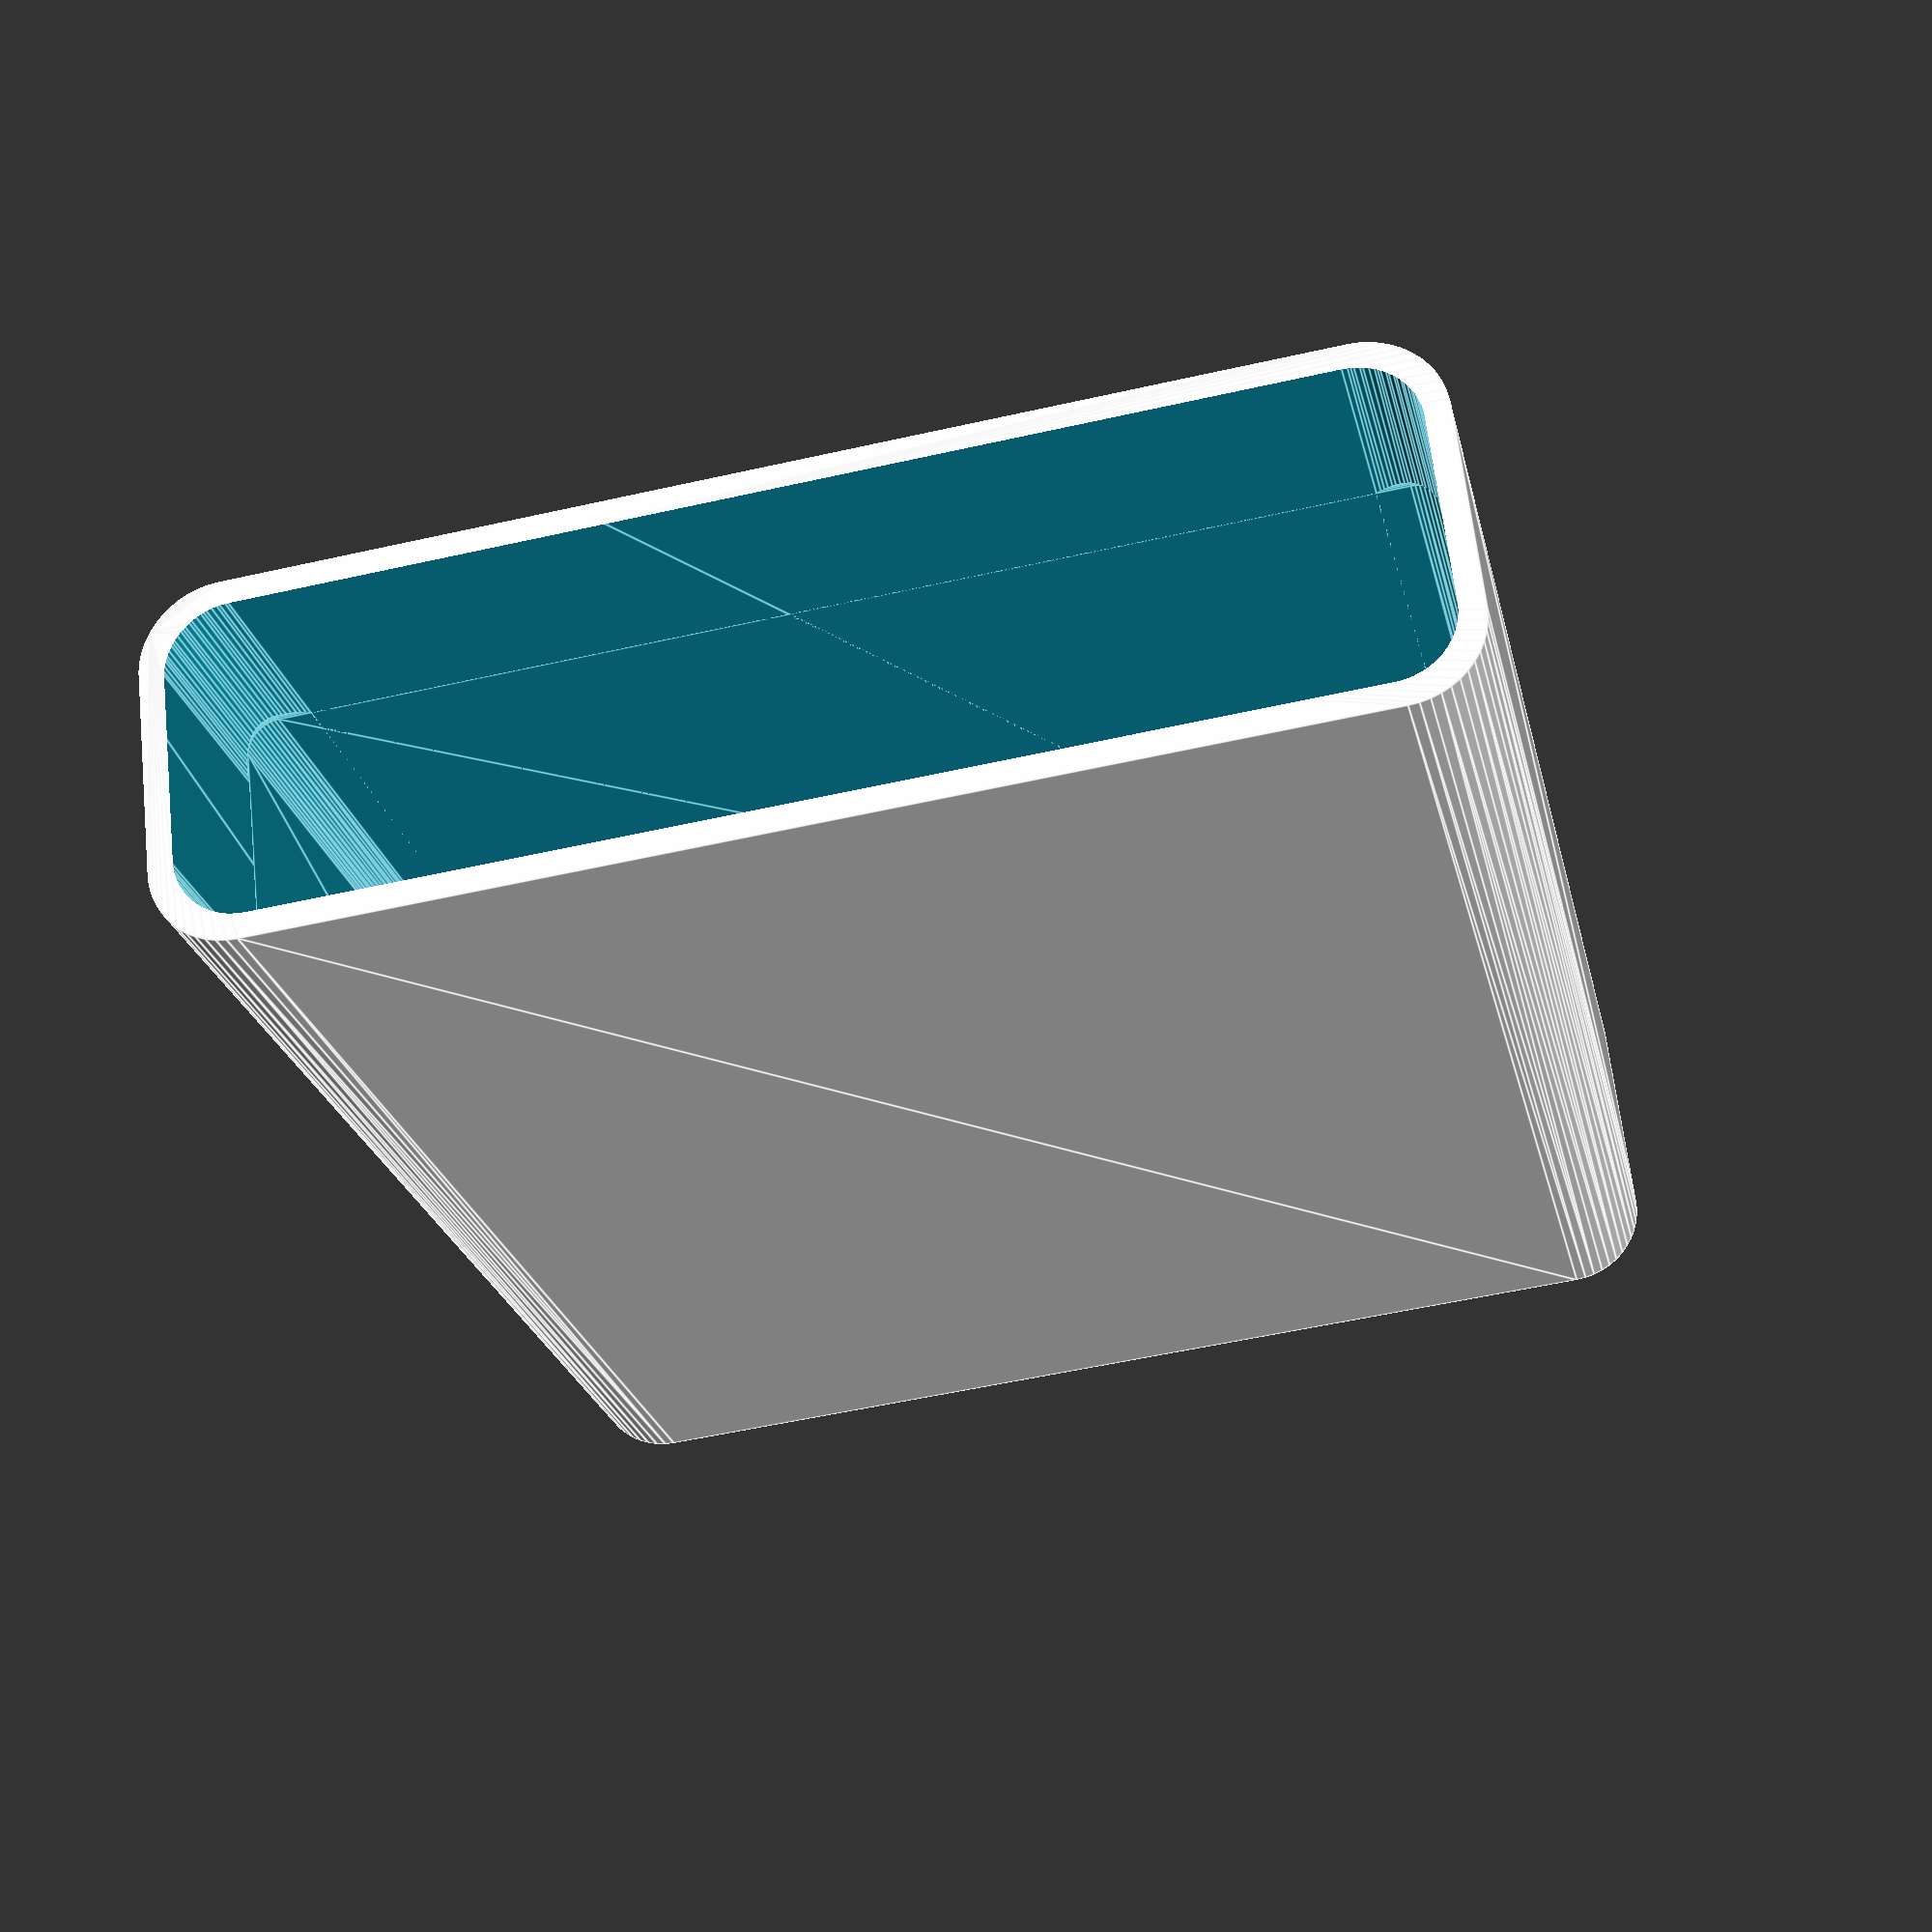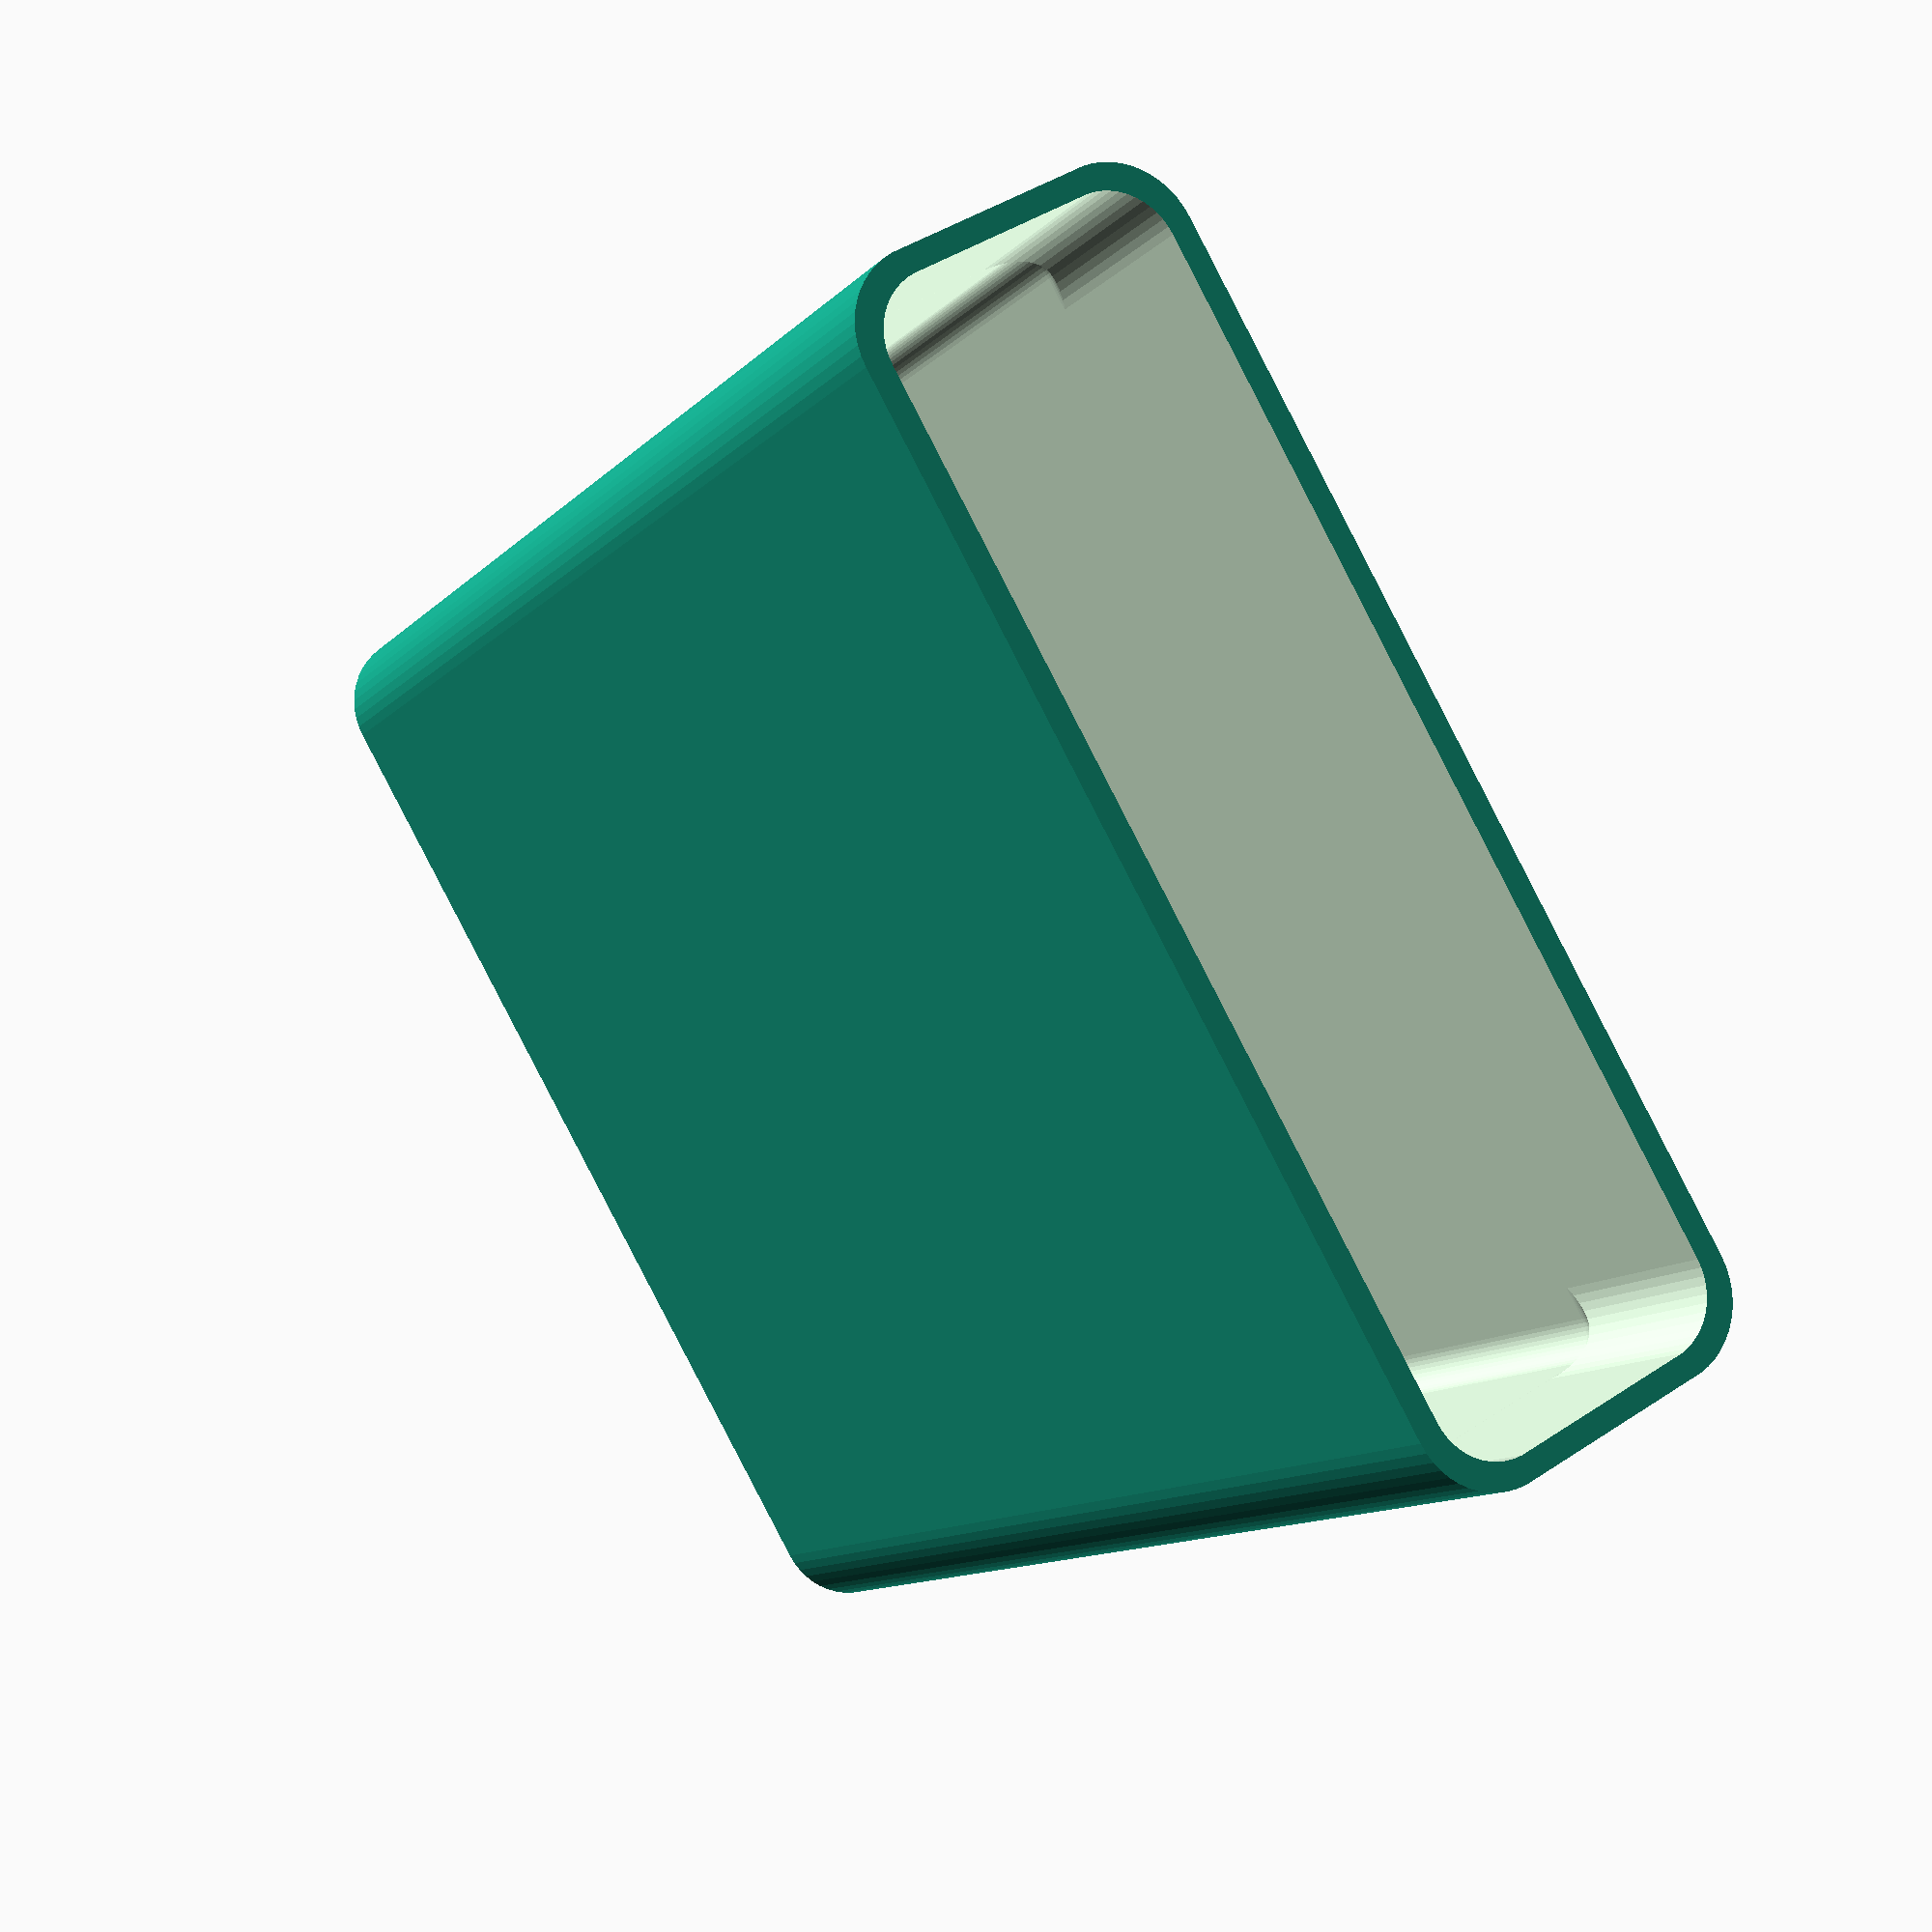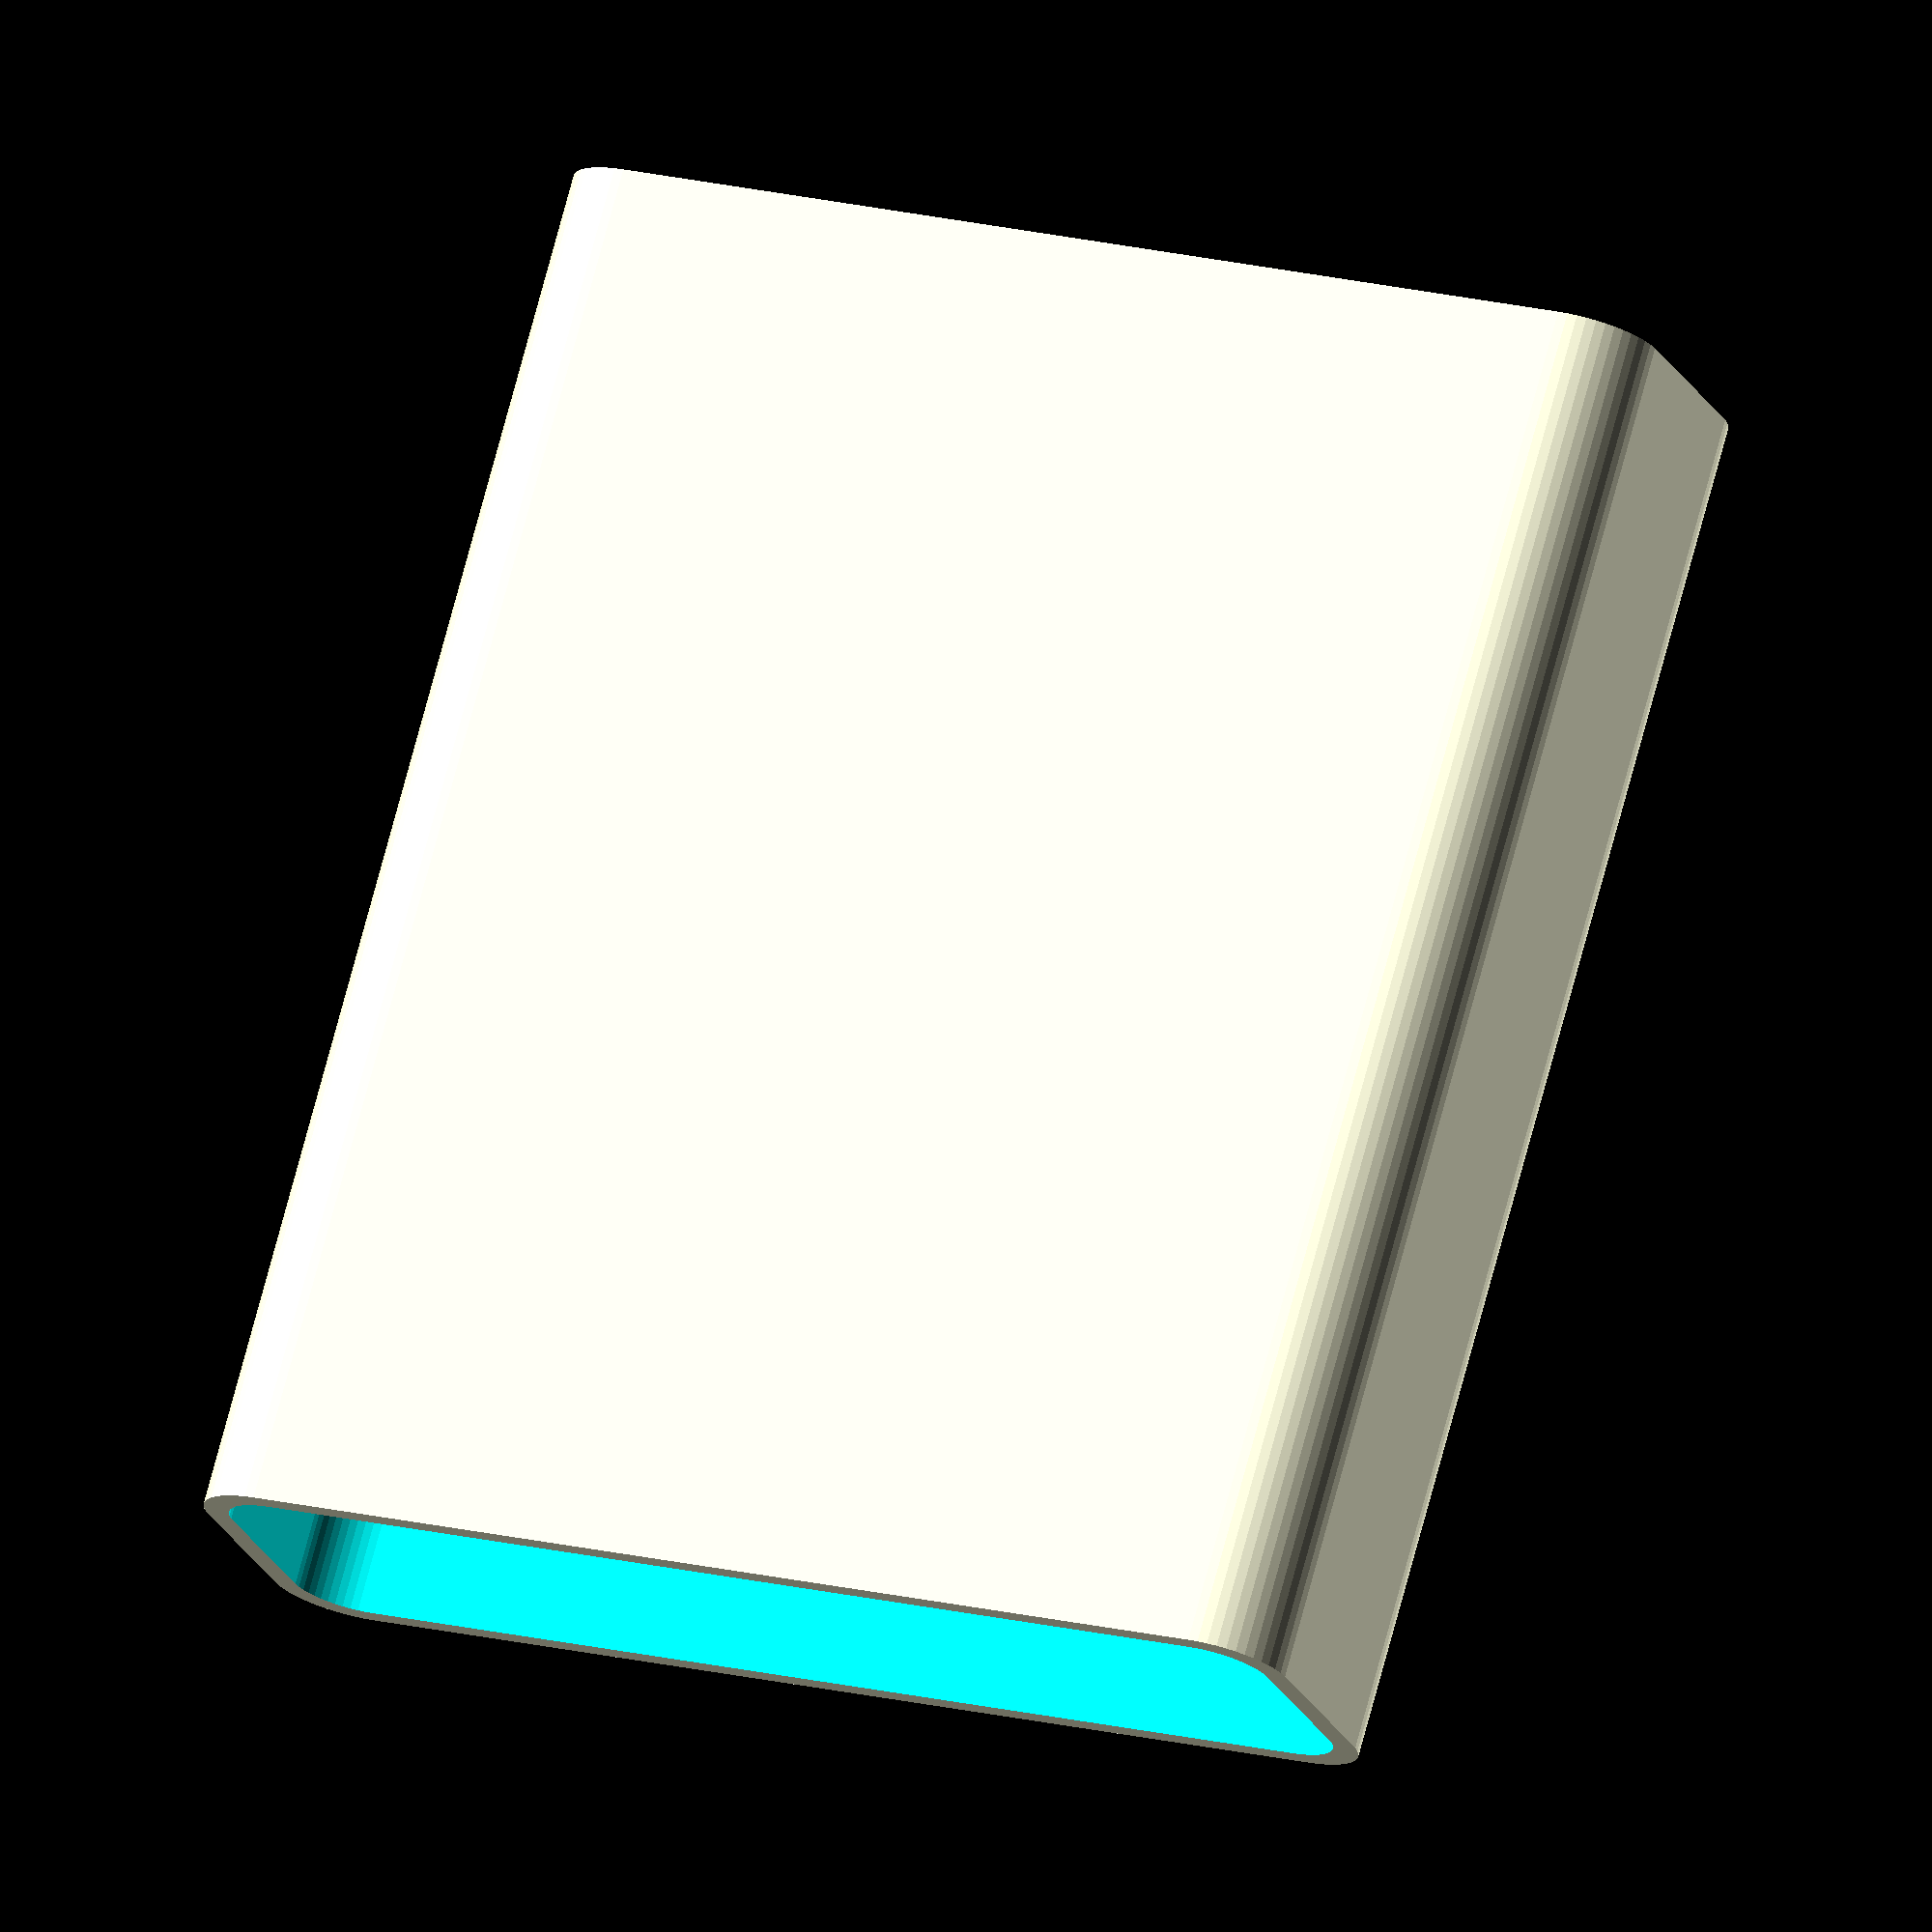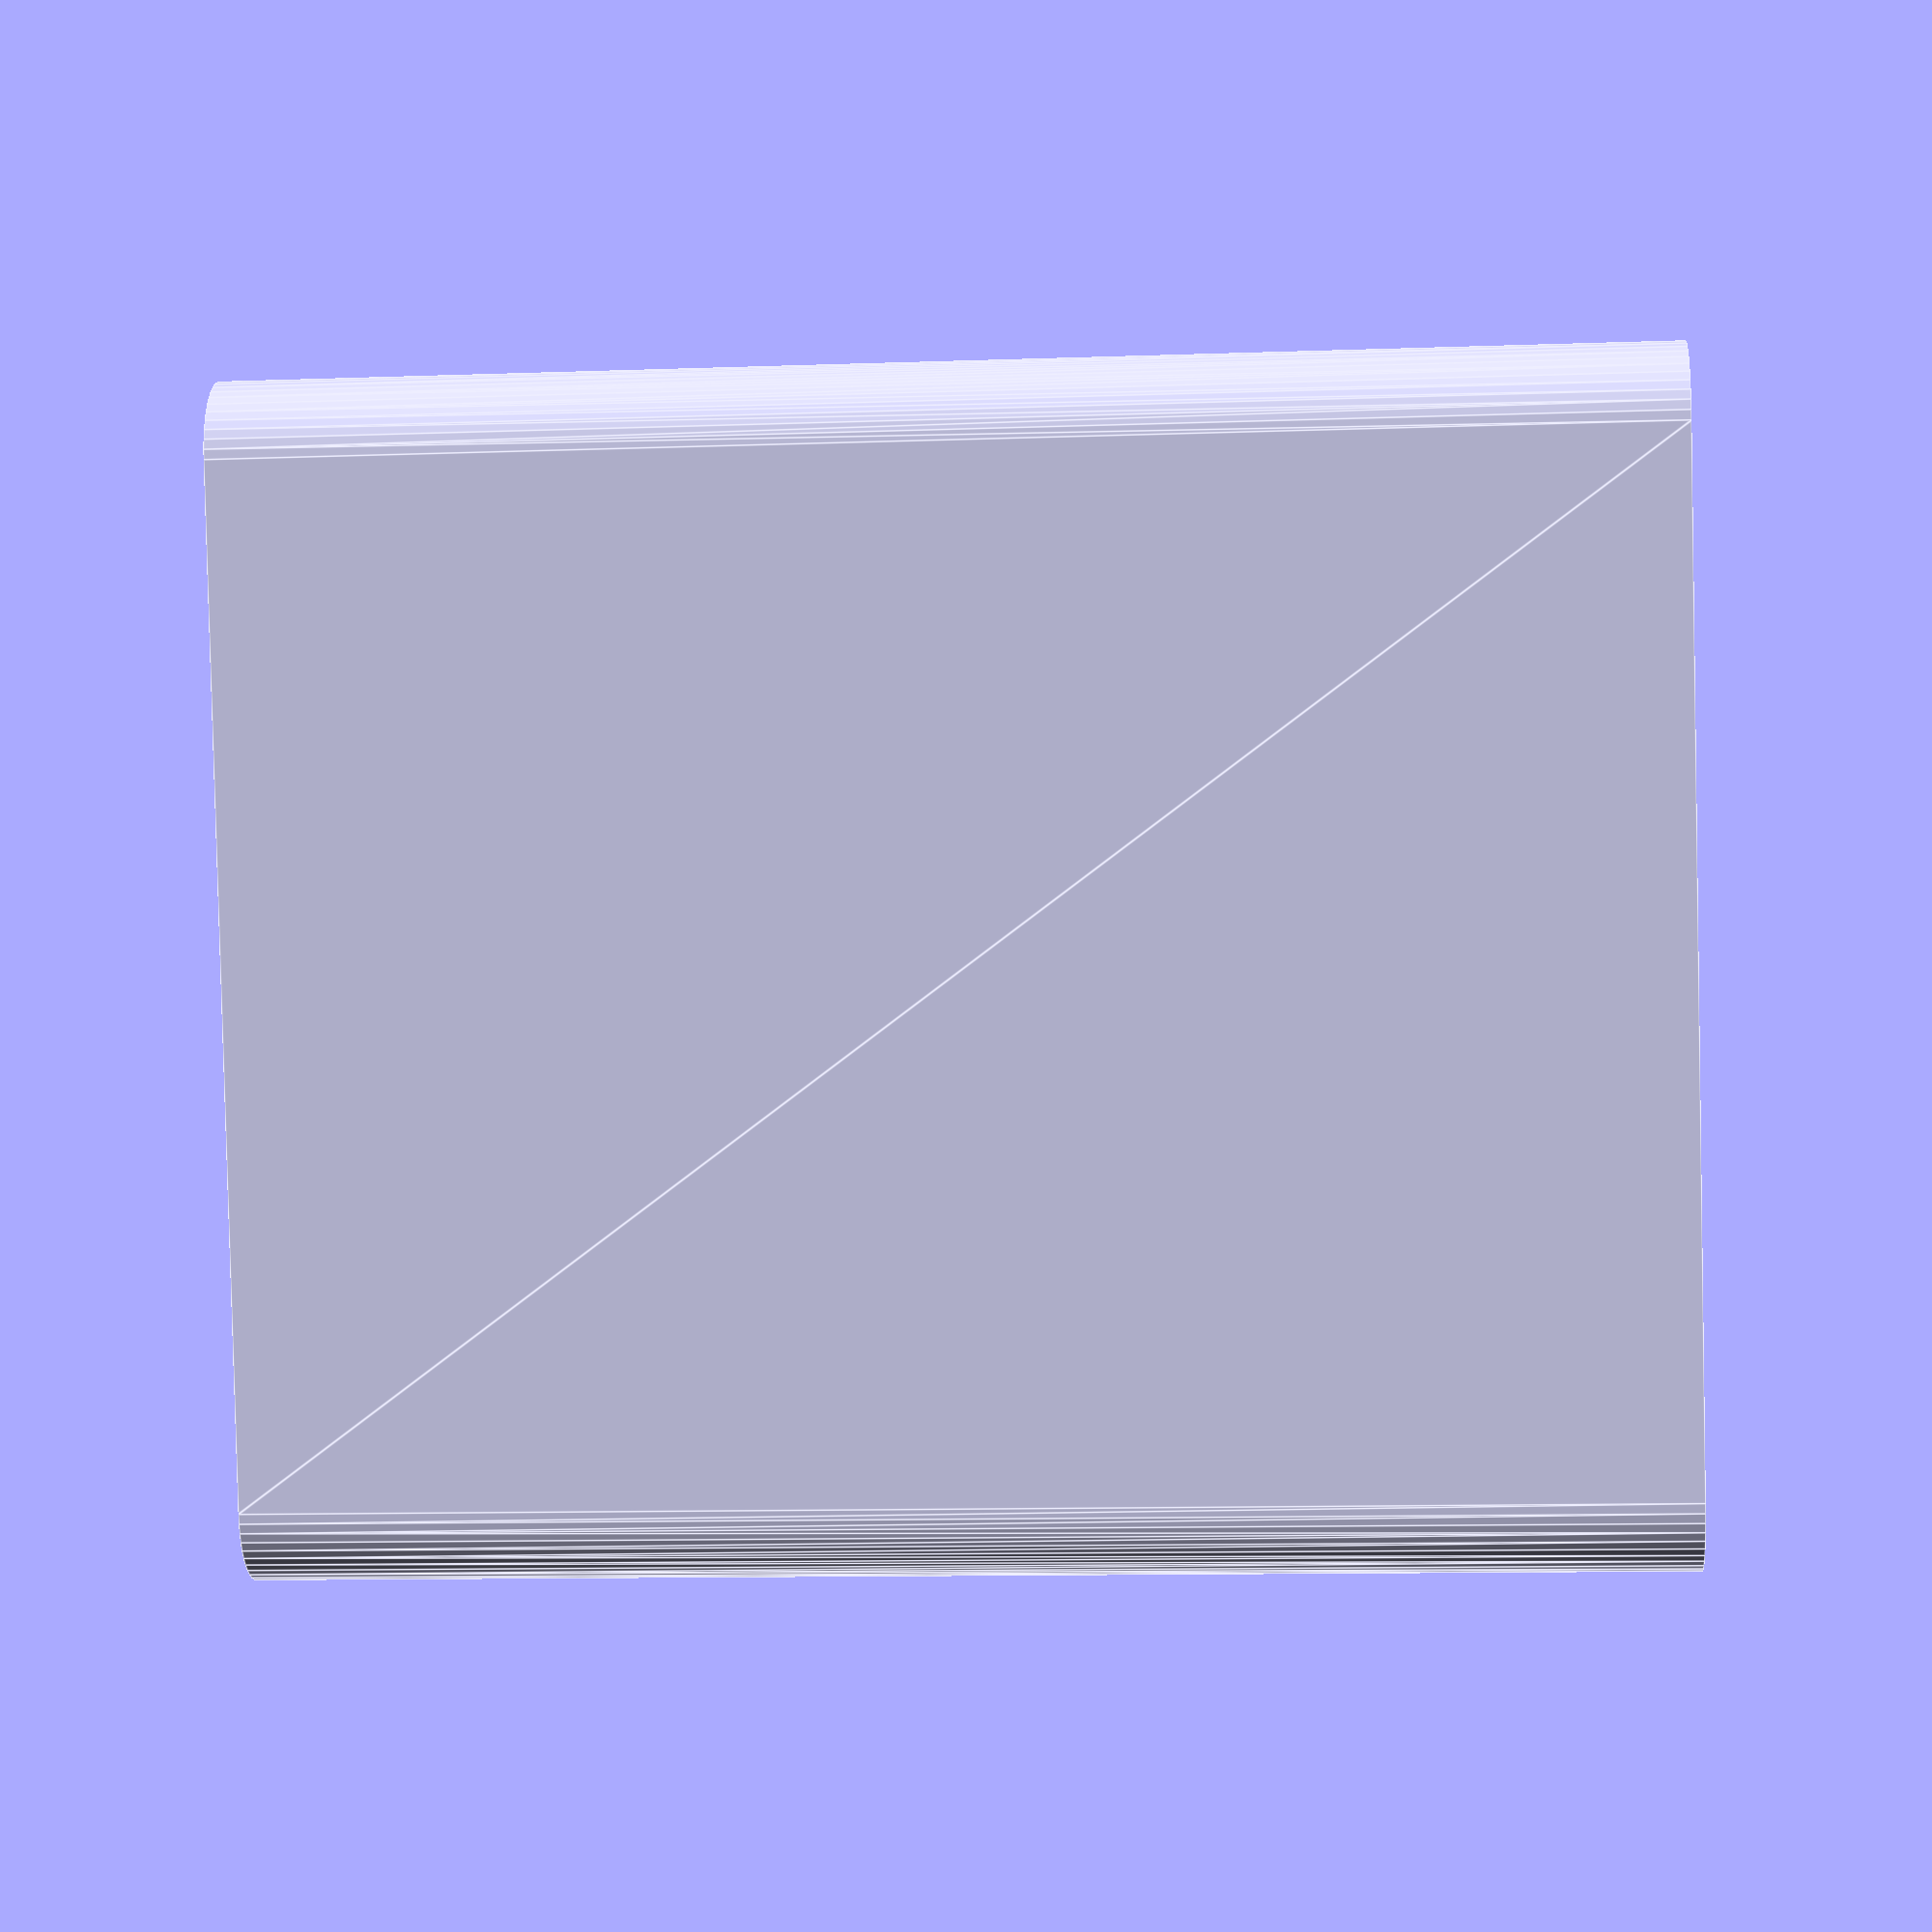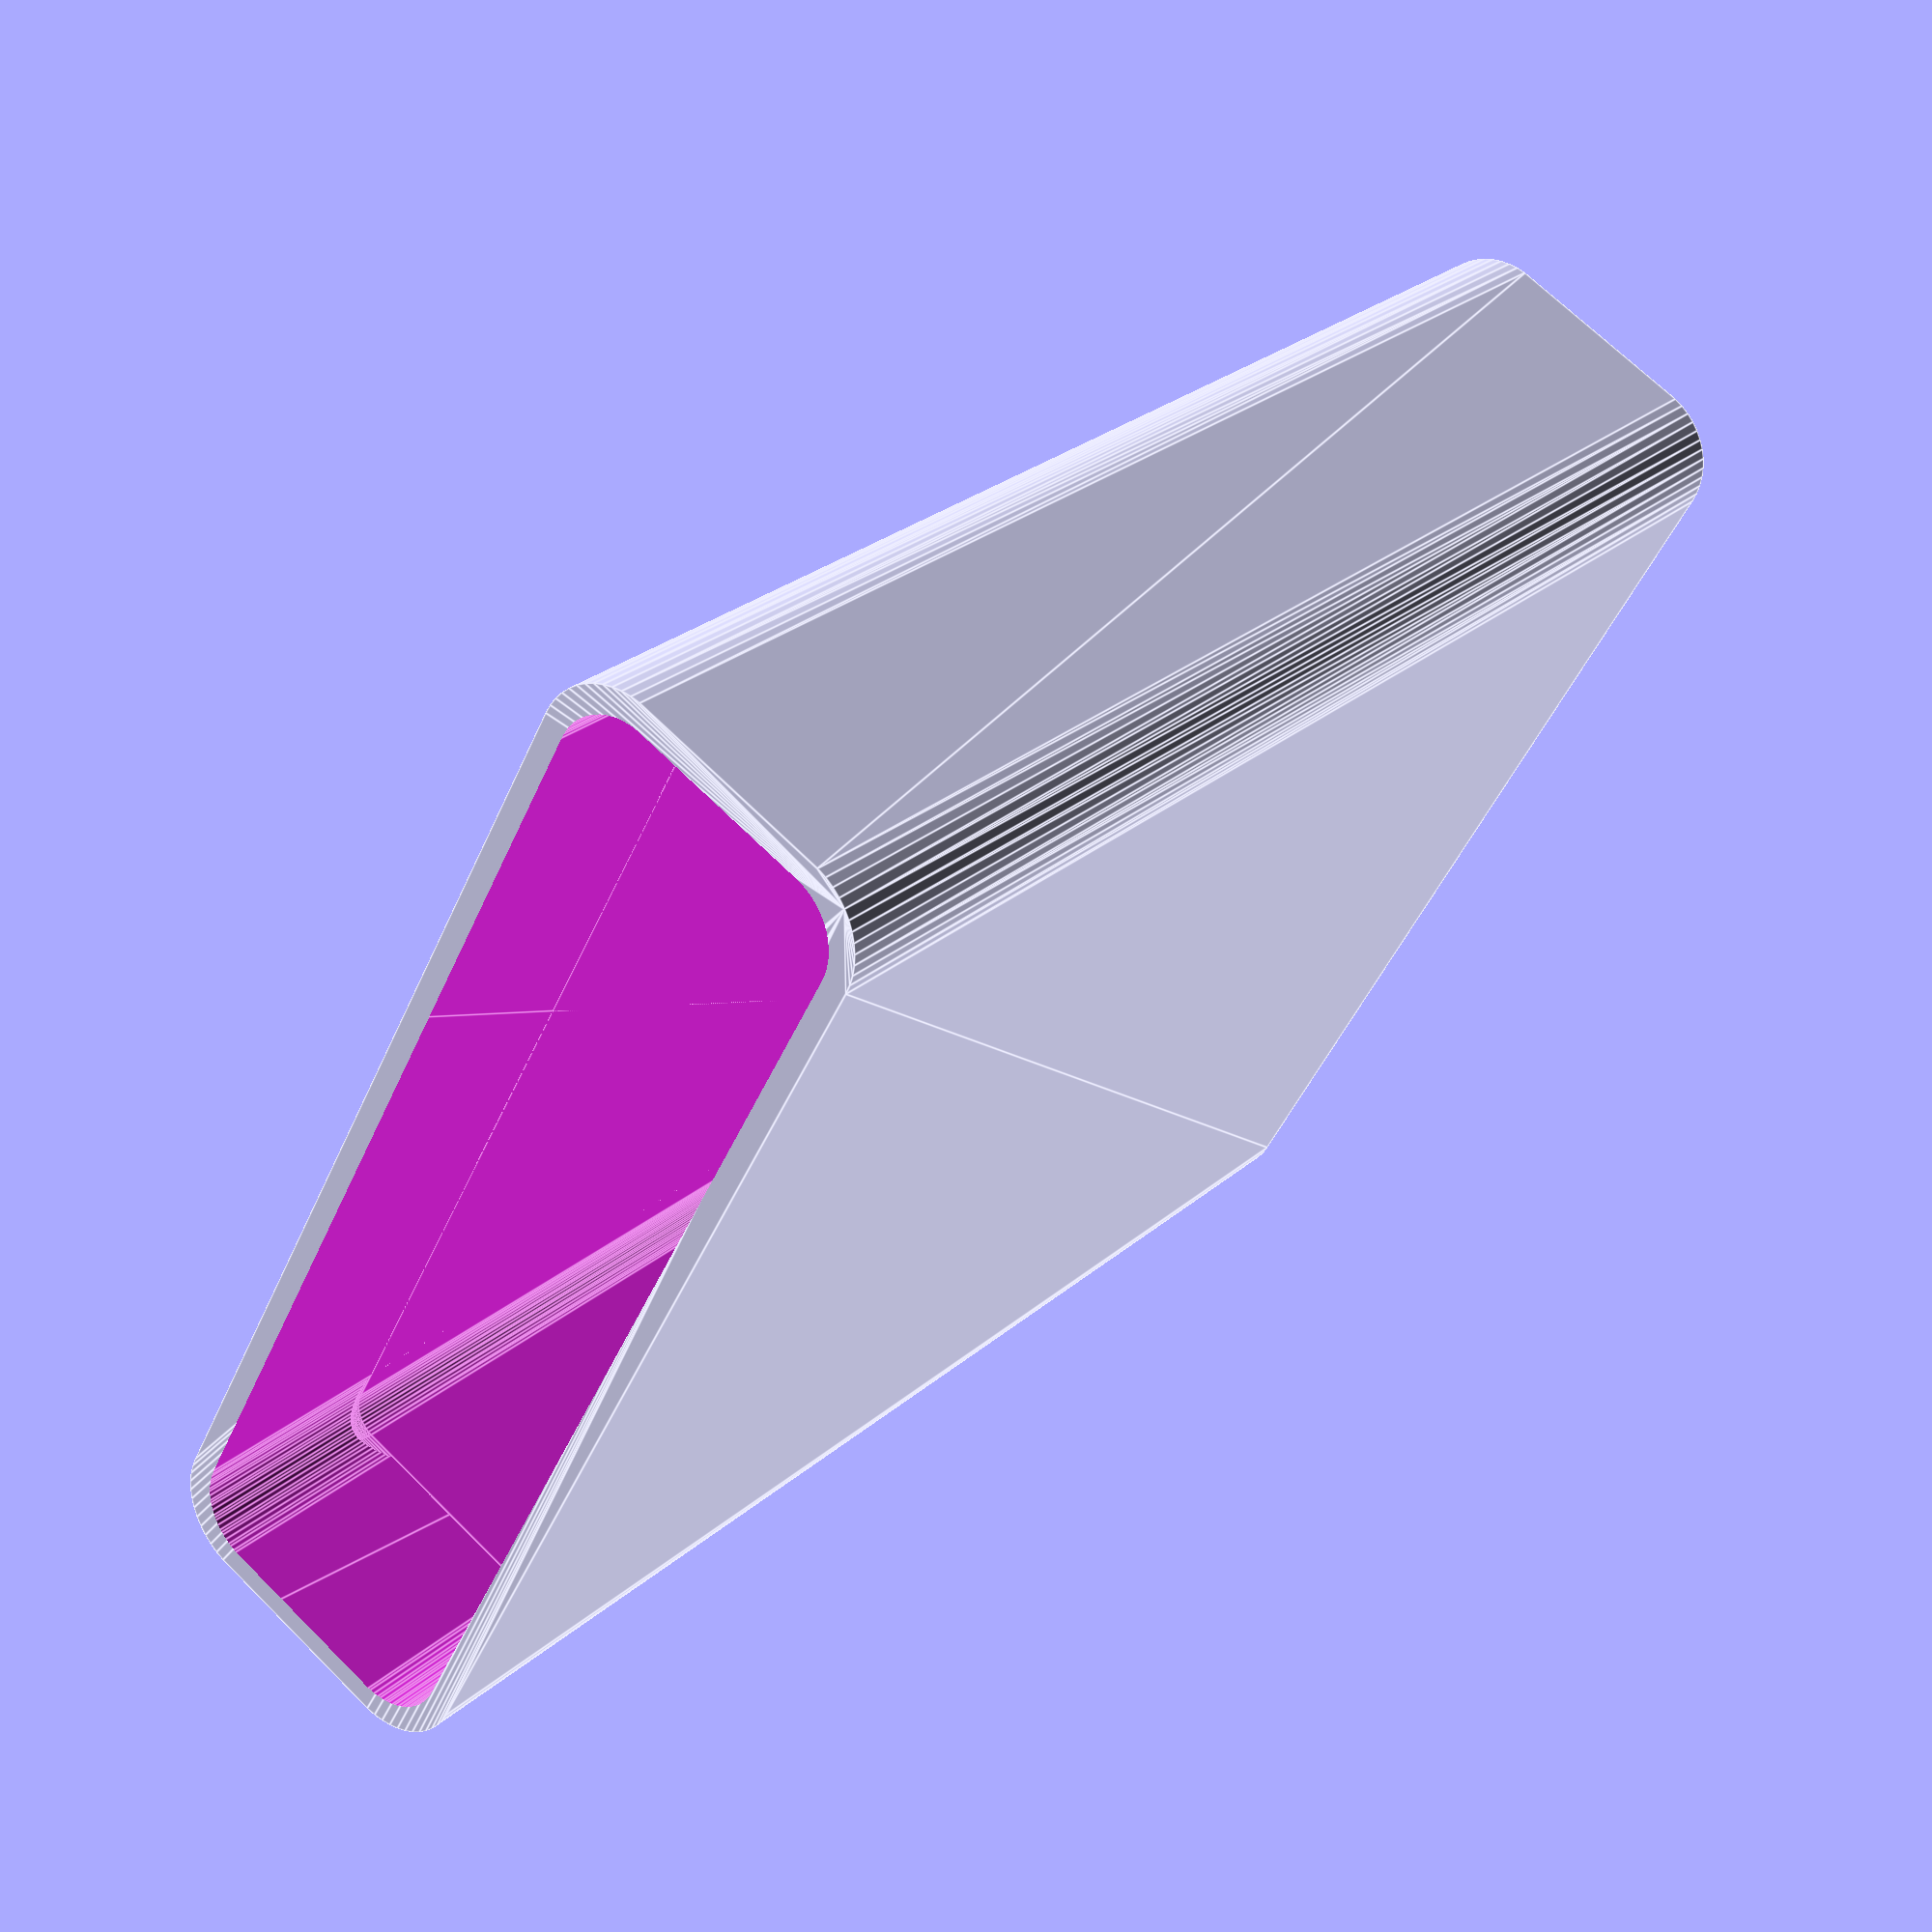
<openscad>
$fn = 50;


difference() {
	difference() {
		union() {
			hull() {
				translate(v = [-6.2500000000, 32.5000000000, 0]) {
					cylinder(h = 90, r = 5);
				}
				translate(v = [6.2500000000, 32.5000000000, 0]) {
					cylinder(h = 90, r = 5);
				}
				translate(v = [-6.2500000000, -32.5000000000, 0]) {
					cylinder(h = 90, r = 5);
				}
				translate(v = [6.2500000000, -32.5000000000, 0]) {
					cylinder(h = 90, r = 5);
				}
			}
		}
		union() {
			translate(v = [-3.7500000000, -30.0000000000, 3]) {
				rotate(a = [0, 0, 0]) {
					difference() {
						union() {
							translate(v = [0, 0, -3.0000000000]) {
								cylinder(h = 3, r = 1.5000000000);
							}
							translate(v = [0, 0, -1.9000000000]) {
								cylinder(h = 1.9000000000, r1 = 1.8000000000, r2 = 3.6000000000);
							}
							cylinder(h = 250, r = 3.6000000000);
							translate(v = [0, 0, -3.0000000000]) {
								cylinder(h = 3, r = 1.8000000000);
							}
							translate(v = [0, 0, -3.0000000000]) {
								cylinder(h = 3, r = 1.5000000000);
							}
						}
						union();
					}
				}
			}
			translate(v = [3.7500000000, -30.0000000000, 3]) {
				rotate(a = [0, 0, 0]) {
					difference() {
						union() {
							translate(v = [0, 0, -3.0000000000]) {
								cylinder(h = 3, r = 1.5000000000);
							}
							translate(v = [0, 0, -1.9000000000]) {
								cylinder(h = 1.9000000000, r1 = 1.8000000000, r2 = 3.6000000000);
							}
							cylinder(h = 250, r = 3.6000000000);
							translate(v = [0, 0, -3.0000000000]) {
								cylinder(h = 3, r = 1.8000000000);
							}
							translate(v = [0, 0, -3.0000000000]) {
								cylinder(h = 3, r = 1.5000000000);
							}
						}
						union();
					}
				}
			}
			translate(v = [-3.7500000000, 30.0000000000, 3]) {
				rotate(a = [0, 0, 0]) {
					difference() {
						union() {
							translate(v = [0, 0, -3.0000000000]) {
								cylinder(h = 3, r = 1.5000000000);
							}
							translate(v = [0, 0, -1.9000000000]) {
								cylinder(h = 1.9000000000, r1 = 1.8000000000, r2 = 3.6000000000);
							}
							cylinder(h = 250, r = 3.6000000000);
							translate(v = [0, 0, -3.0000000000]) {
								cylinder(h = 3, r = 1.8000000000);
							}
							translate(v = [0, 0, -3.0000000000]) {
								cylinder(h = 3, r = 1.5000000000);
							}
						}
						union();
					}
				}
			}
			translate(v = [3.7500000000, 30.0000000000, 3]) {
				rotate(a = [0, 0, 0]) {
					difference() {
						union() {
							translate(v = [0, 0, -3.0000000000]) {
								cylinder(h = 3, r = 1.5000000000);
							}
							translate(v = [0, 0, -1.9000000000]) {
								cylinder(h = 1.9000000000, r1 = 1.8000000000, r2 = 3.6000000000);
							}
							cylinder(h = 250, r = 3.6000000000);
							translate(v = [0, 0, -3.0000000000]) {
								cylinder(h = 3, r = 1.8000000000);
							}
							translate(v = [0, 0, -3.0000000000]) {
								cylinder(h = 3, r = 1.5000000000);
							}
						}
						union();
					}
				}
			}
			translate(v = [0, 0, 2.9925000000]) {
				hull() {
					union() {
						translate(v = [-5.7500000000, 32.0000000000, 4]) {
							cylinder(h = 127, r = 4);
						}
						translate(v = [-5.7500000000, 32.0000000000, 4]) {
							sphere(r = 4);
						}
						translate(v = [-5.7500000000, 32.0000000000, 131]) {
							sphere(r = 4);
						}
					}
					union() {
						translate(v = [5.7500000000, 32.0000000000, 4]) {
							cylinder(h = 127, r = 4);
						}
						translate(v = [5.7500000000, 32.0000000000, 4]) {
							sphere(r = 4);
						}
						translate(v = [5.7500000000, 32.0000000000, 131]) {
							sphere(r = 4);
						}
					}
					union() {
						translate(v = [-5.7500000000, -32.0000000000, 4]) {
							cylinder(h = 127, r = 4);
						}
						translate(v = [-5.7500000000, -32.0000000000, 4]) {
							sphere(r = 4);
						}
						translate(v = [-5.7500000000, -32.0000000000, 131]) {
							sphere(r = 4);
						}
					}
					union() {
						translate(v = [5.7500000000, -32.0000000000, 4]) {
							cylinder(h = 127, r = 4);
						}
						translate(v = [5.7500000000, -32.0000000000, 4]) {
							sphere(r = 4);
						}
						translate(v = [5.7500000000, -32.0000000000, 131]) {
							sphere(r = 4);
						}
					}
				}
			}
		}
	}
	union() {
		translate(v = [0, 0, 2.9925000000]) {
			hull() {
				union() {
					translate(v = [-7.7500000000, 34.0000000000, 2]) {
						cylinder(h = 71, r = 2);
					}
					translate(v = [-7.7500000000, 34.0000000000, 2]) {
						sphere(r = 2);
					}
					translate(v = [-7.7500000000, 34.0000000000, 73]) {
						sphere(r = 2);
					}
				}
				union() {
					translate(v = [7.7500000000, 34.0000000000, 2]) {
						cylinder(h = 71, r = 2);
					}
					translate(v = [7.7500000000, 34.0000000000, 2]) {
						sphere(r = 2);
					}
					translate(v = [7.7500000000, 34.0000000000, 73]) {
						sphere(r = 2);
					}
				}
				union() {
					translate(v = [-7.7500000000, -34.0000000000, 2]) {
						cylinder(h = 71, r = 2);
					}
					translate(v = [-7.7500000000, -34.0000000000, 2]) {
						sphere(r = 2);
					}
					translate(v = [-7.7500000000, -34.0000000000, 73]) {
						sphere(r = 2);
					}
				}
				union() {
					translate(v = [7.7500000000, -34.0000000000, 2]) {
						cylinder(h = 71, r = 2);
					}
					translate(v = [7.7500000000, -34.0000000000, 2]) {
						sphere(r = 2);
					}
					translate(v = [7.7500000000, -34.0000000000, 73]) {
						sphere(r = 2);
					}
				}
			}
		}
	}
}
</openscad>
<views>
elev=203.8 azim=83.5 roll=167.8 proj=p view=edges
elev=11.1 azim=329.8 roll=335.8 proj=p view=solid
elev=285.9 azim=69.6 roll=15.0 proj=o view=wireframe
elev=191.1 azim=165.1 roll=264.9 proj=p view=edges
elev=154.2 azim=208.5 roll=143.7 proj=p view=edges
</views>
